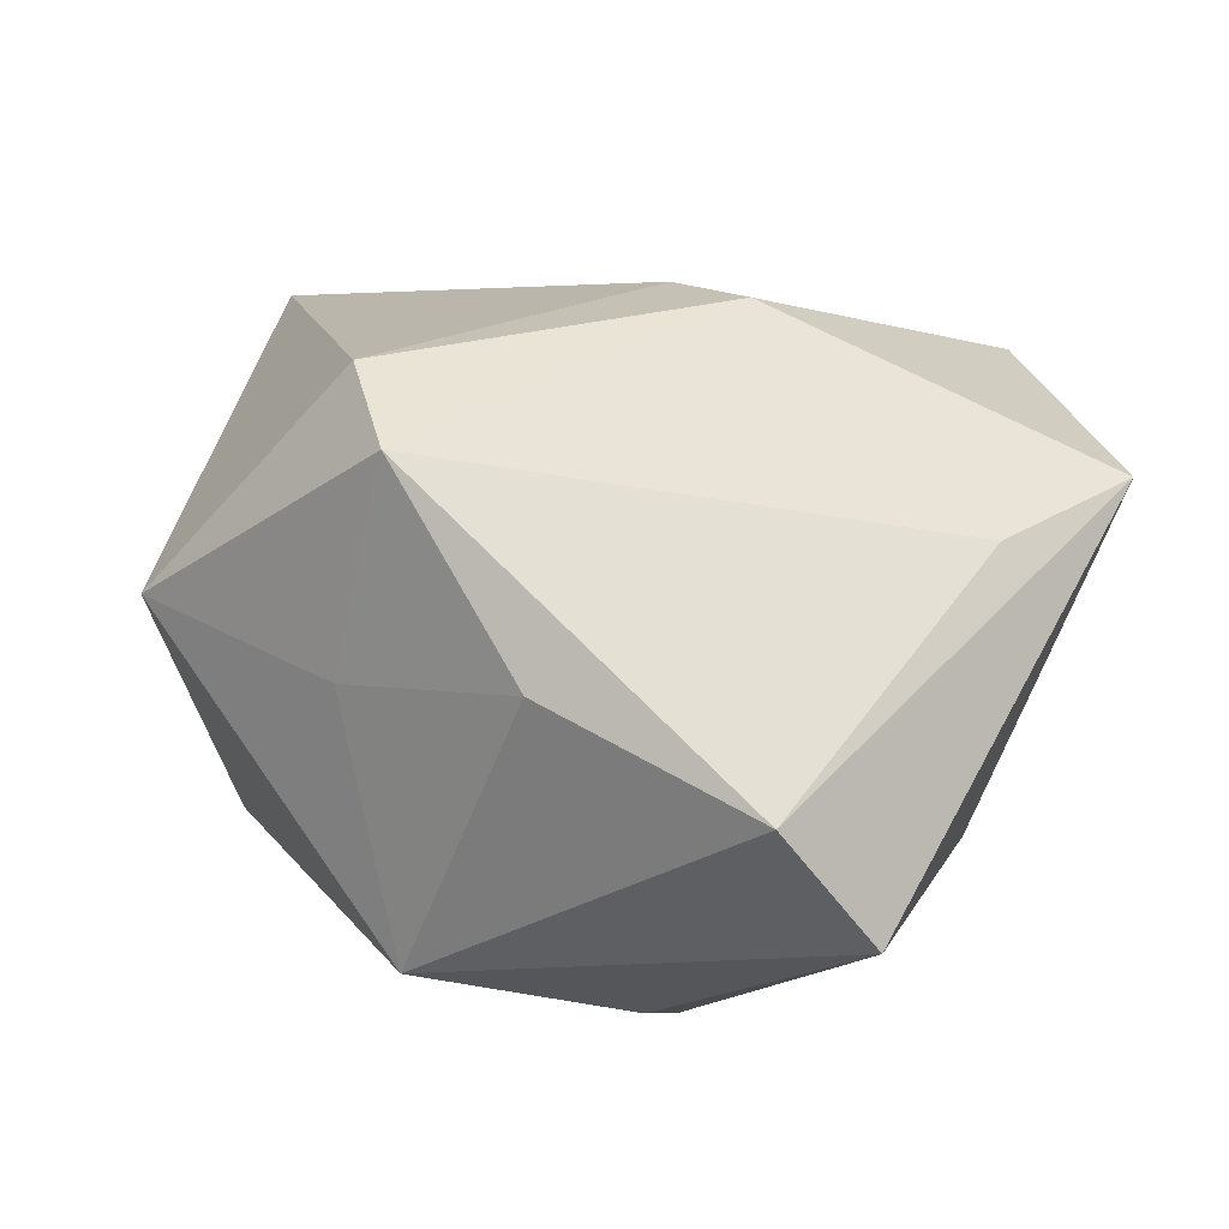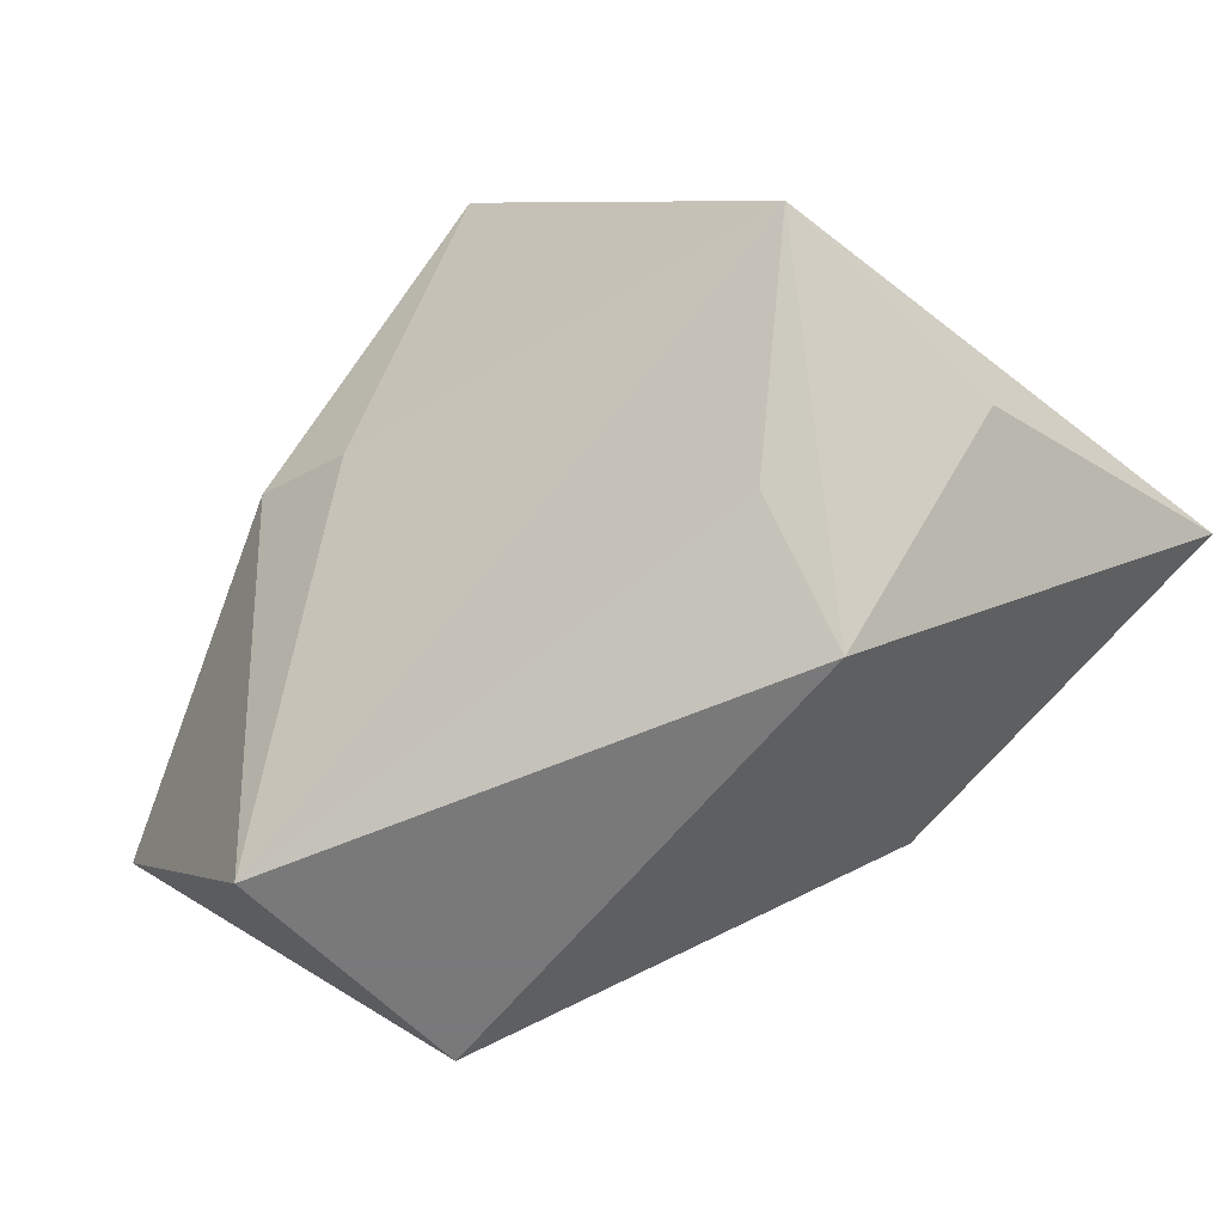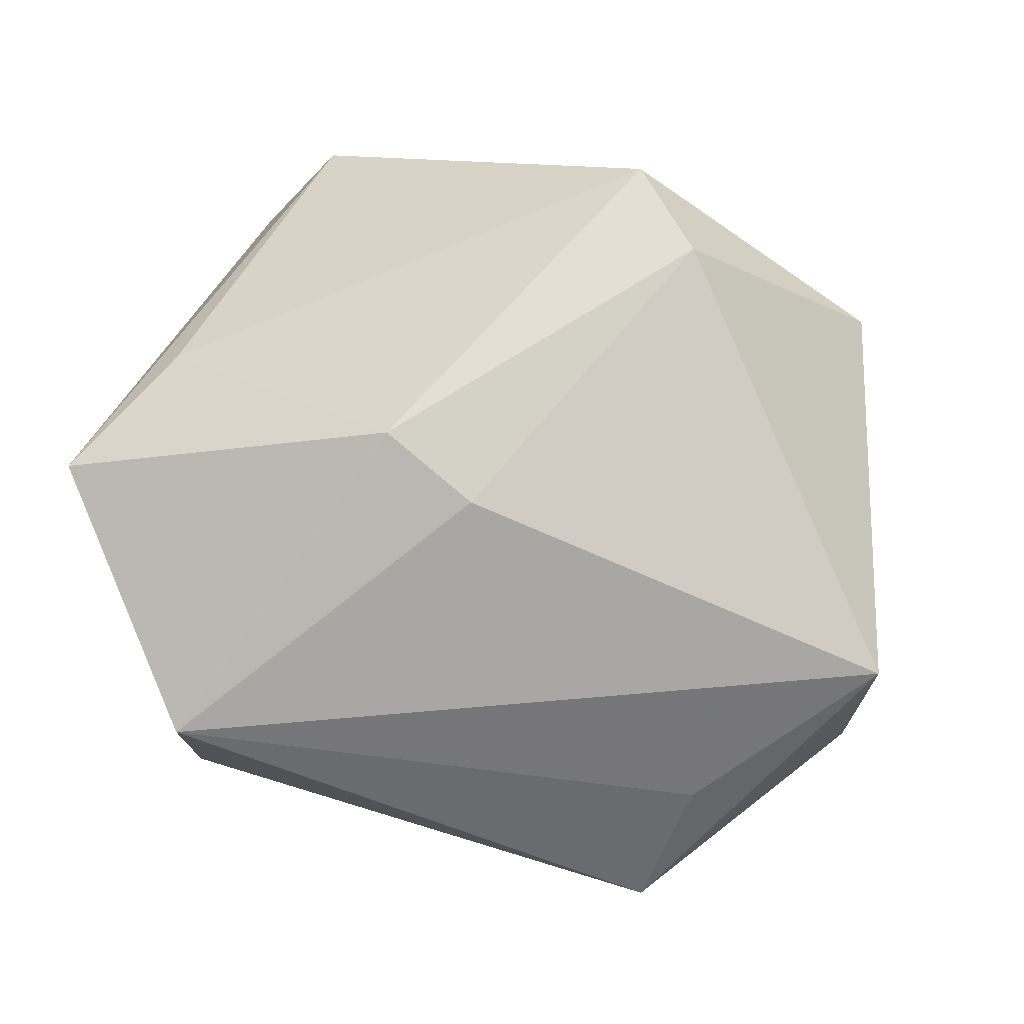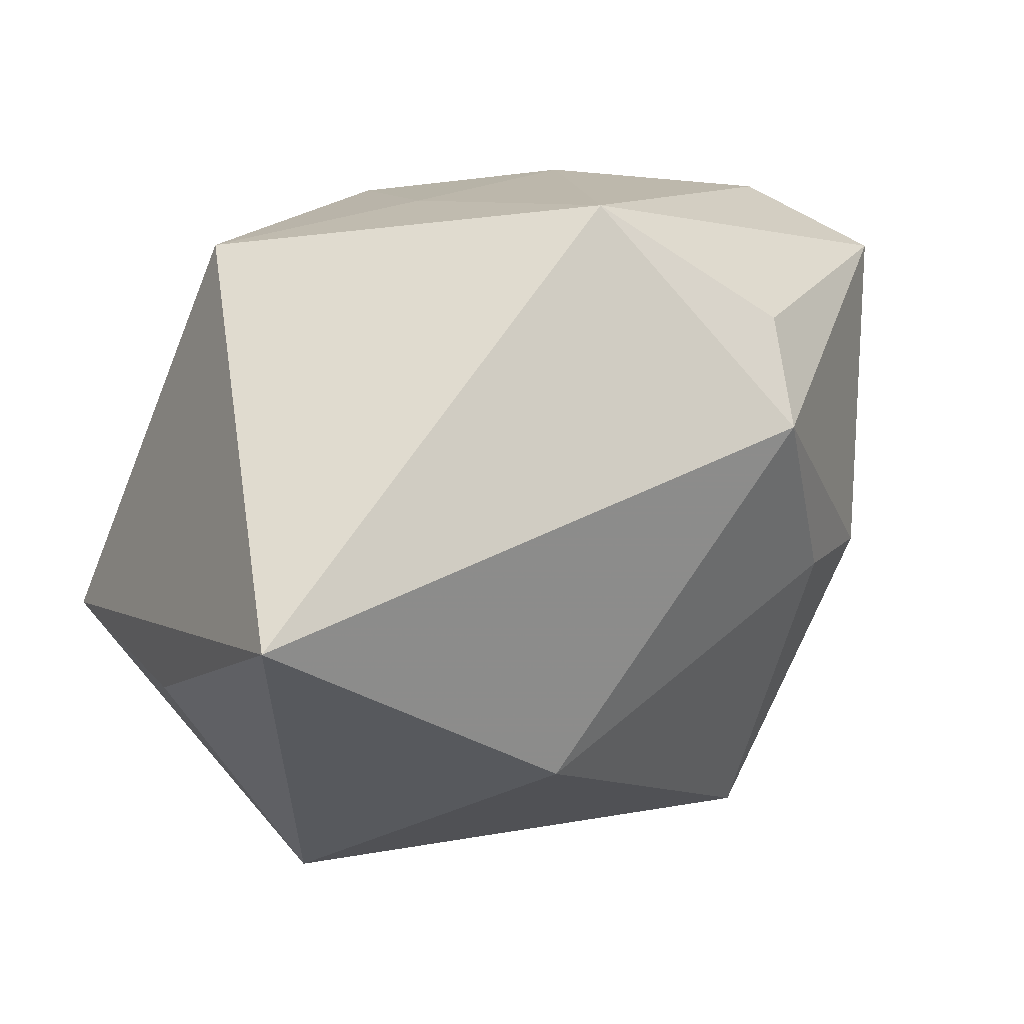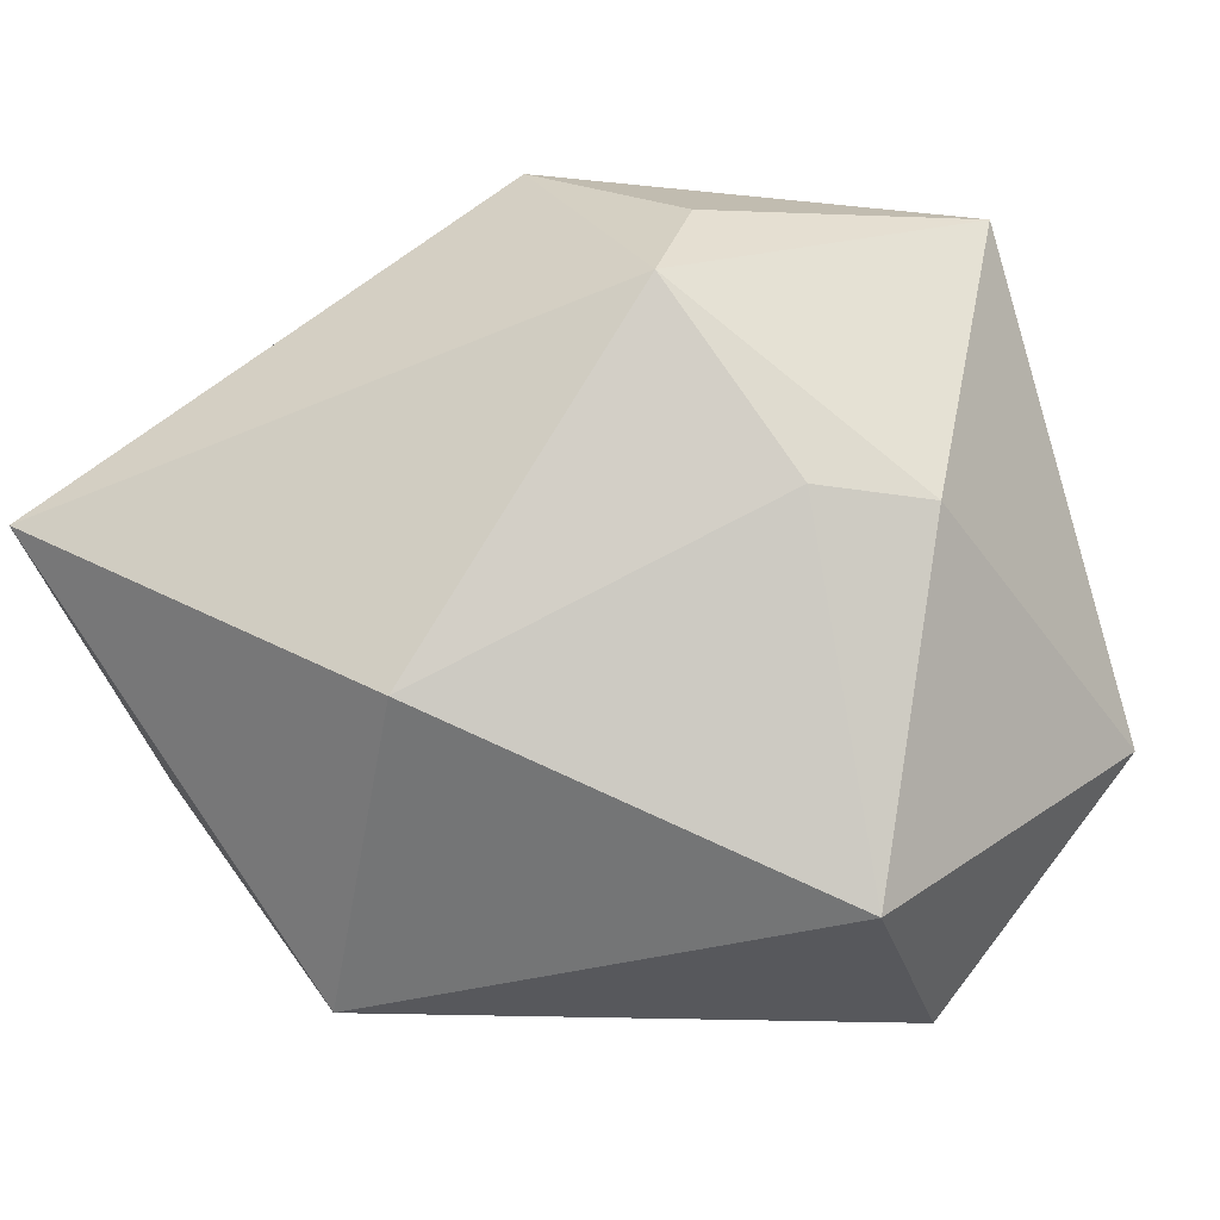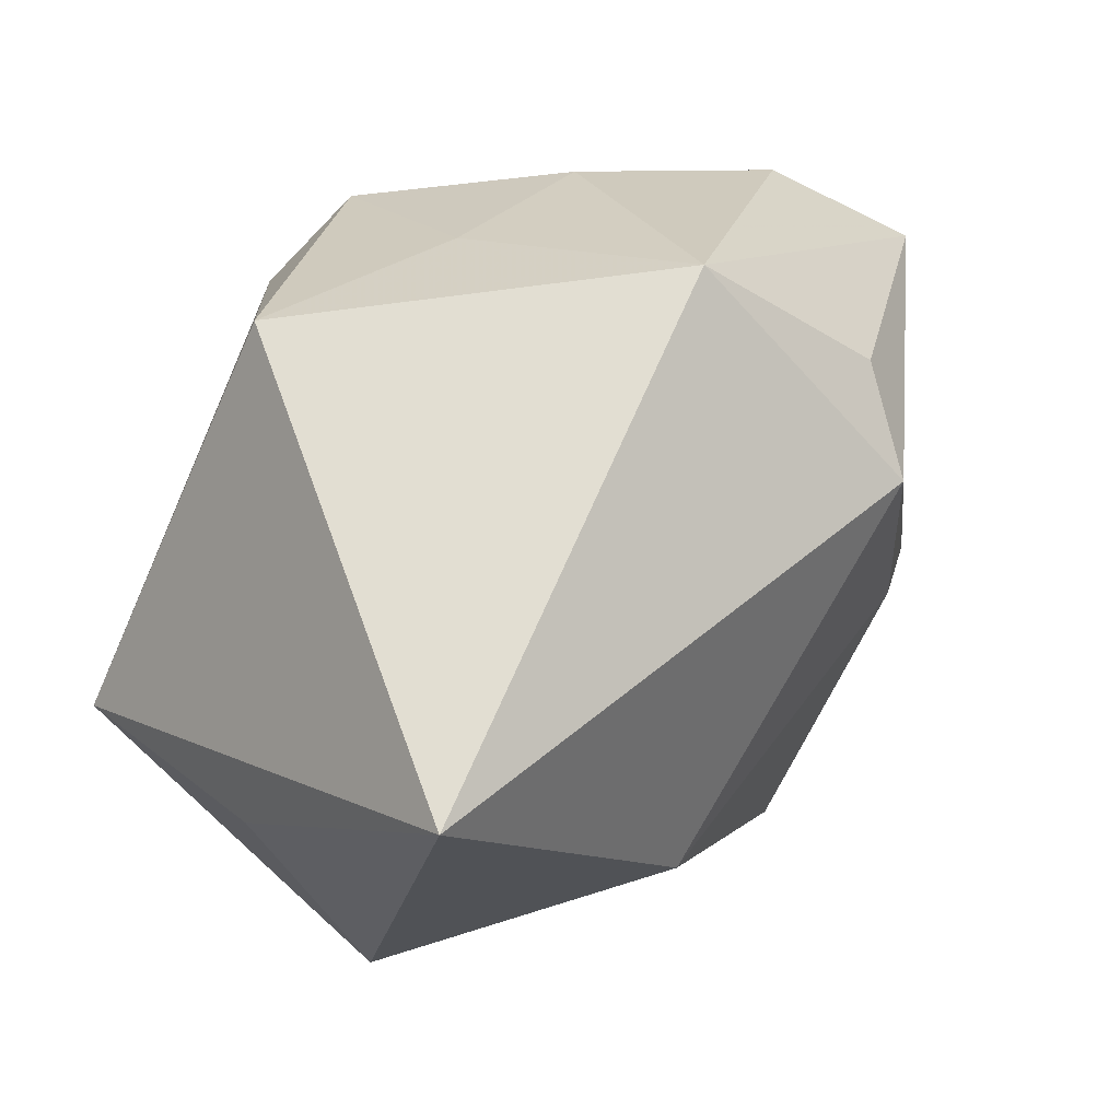
<metadata>
{"format":"obj","ext":"obj","renderer":"f3d","projection":"perspective","resolution":1024,"background":"white","views":[{"elev":23.8,"azim":-152.0,"up":"+Z"},{"elev":-57.8,"azim":44.7,"up":"+Y"},{"elev":77.2,"azim":17.4,"up":"+Z"},{"elev":13.8,"azim":149.4,"up":"+Y"},{"elev":-28.5,"azim":-162.5,"up":"+Y"},{"elev":23.6,"azim":135.7,"up":"+Y"}]}
</metadata>
<code>
v 0.009874 0.02268 0.02857
v 0.007117 0.03136 0.004827
v 0.03874 -0.01243 -0.002043
v -0.01212 -0.003344 0.02974
v 0.02513 -0.02472 0.01075
v 0.002556 0.03034 0.02489
v -0.03768 0.02558 -0.01022
v -0.02457 -0.03449 -0.006221
v 0.0009482 0.0328 -0.01911
v -0.01395 0.01223 -0.02981
v 0.02342 -0.03449 0.000511
v 0.02824 0.02804 0.006976
v -0.03287 -0.004165 -0.01555
v -0.02356 -0.004263 -0.02137
v 0.03818 -0.009733 0.02089
v 0.04101 -0.001372 -0.02981
v -0.002771 -0.007125 0.02875
v -0.02362 -0.03449 0.01798
v -0.03112 0.0311 0.00138
v -0.0366 0.001422 0.01452
v 0.00909 -0.01942 -0.02498
v -0.01122 0.03324 0.008618
v -0.01553 0.02167 -0.02418
v -0.04271 -0.01276 0.01625
f 9 16 10
f 10 16 21
f 21 16 11
f 11 8 21
f 24 8 18
f 18 4 24
f 17 4 18
f 18 8 11
f 18 15 17
f 19 7 24
f 19 9 7
f 10 21 14
f 14 21 8
f 13 8 24
f 24 7 13
f 13 14 8
f 13 7 10
f 10 14 13
f 11 16 3
f 3 15 11
f 16 15 3
f 10 7 23
f 23 9 10
f 7 9 23
f 11 15 5
f 5 18 11
f 15 18 5
f 6 19 20
f 20 19 24
f 20 4 6
f 24 4 20
f 22 19 6
f 9 19 22
f 17 15 1
f 6 4 1
f 1 4 17
f 16 9 12
f 12 15 16
f 12 1 15
f 6 1 12
f 9 22 2
f 2 12 9
f 2 22 6
f 6 12 2

</code>
